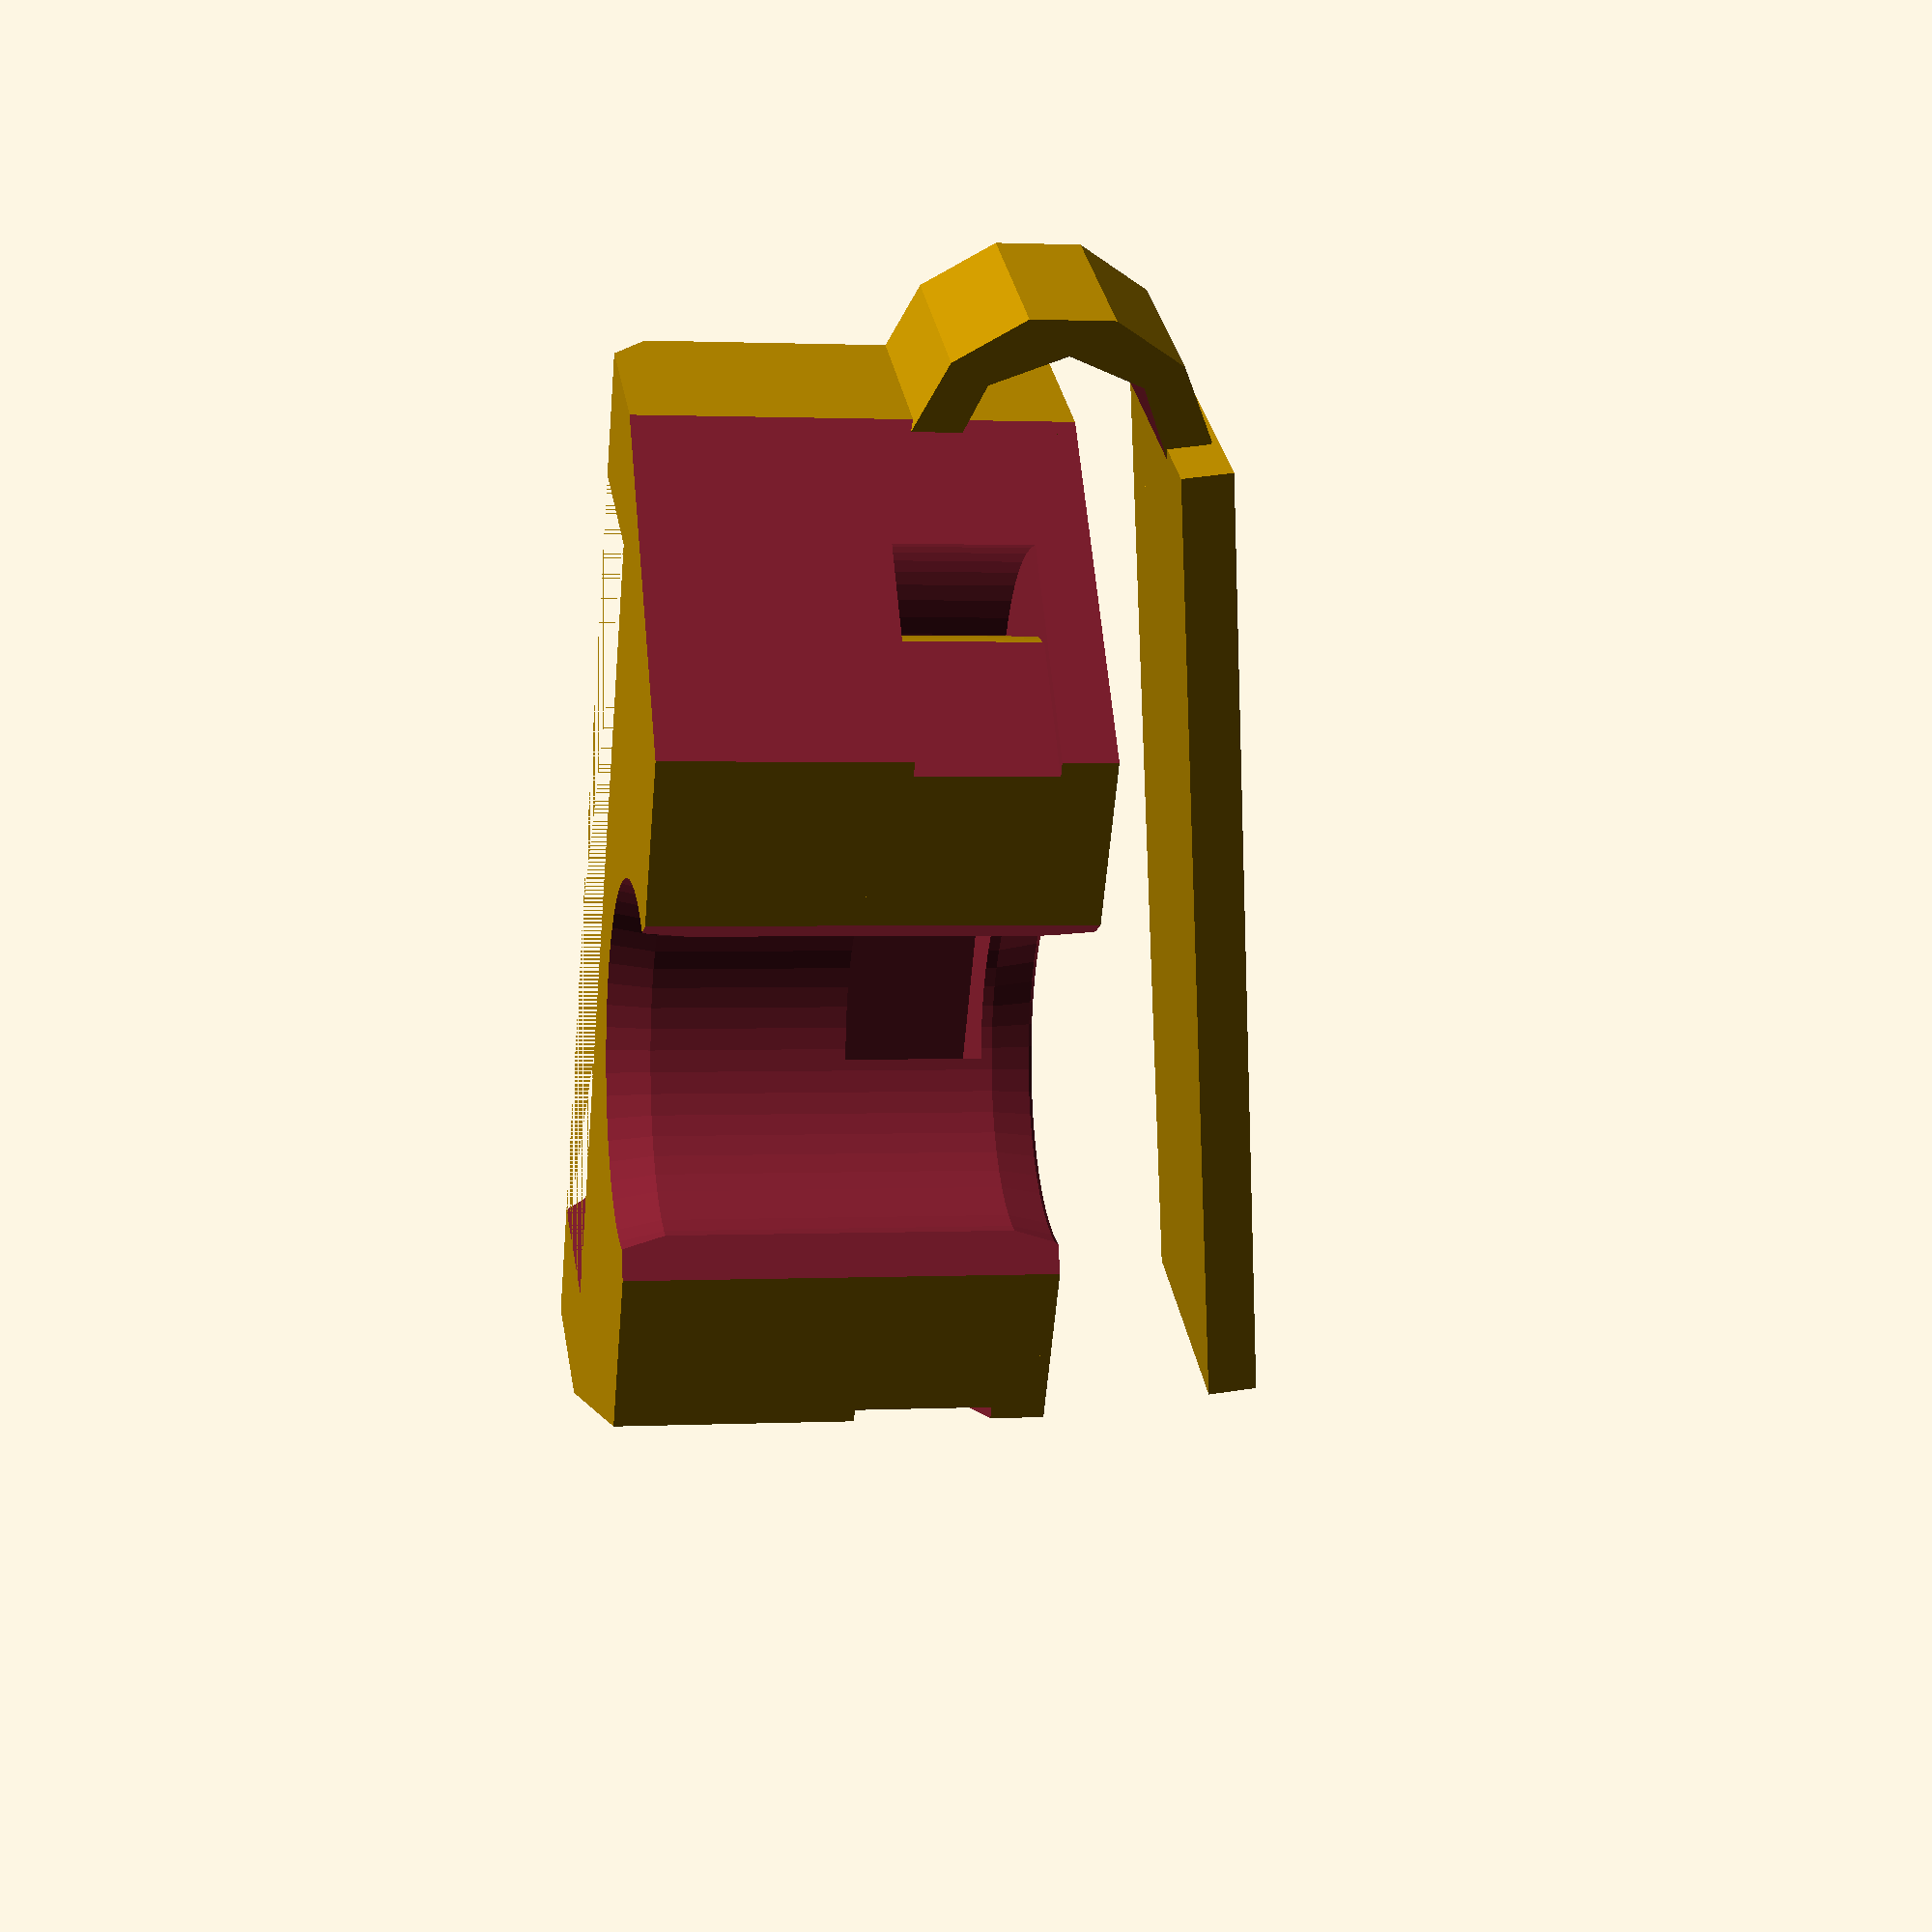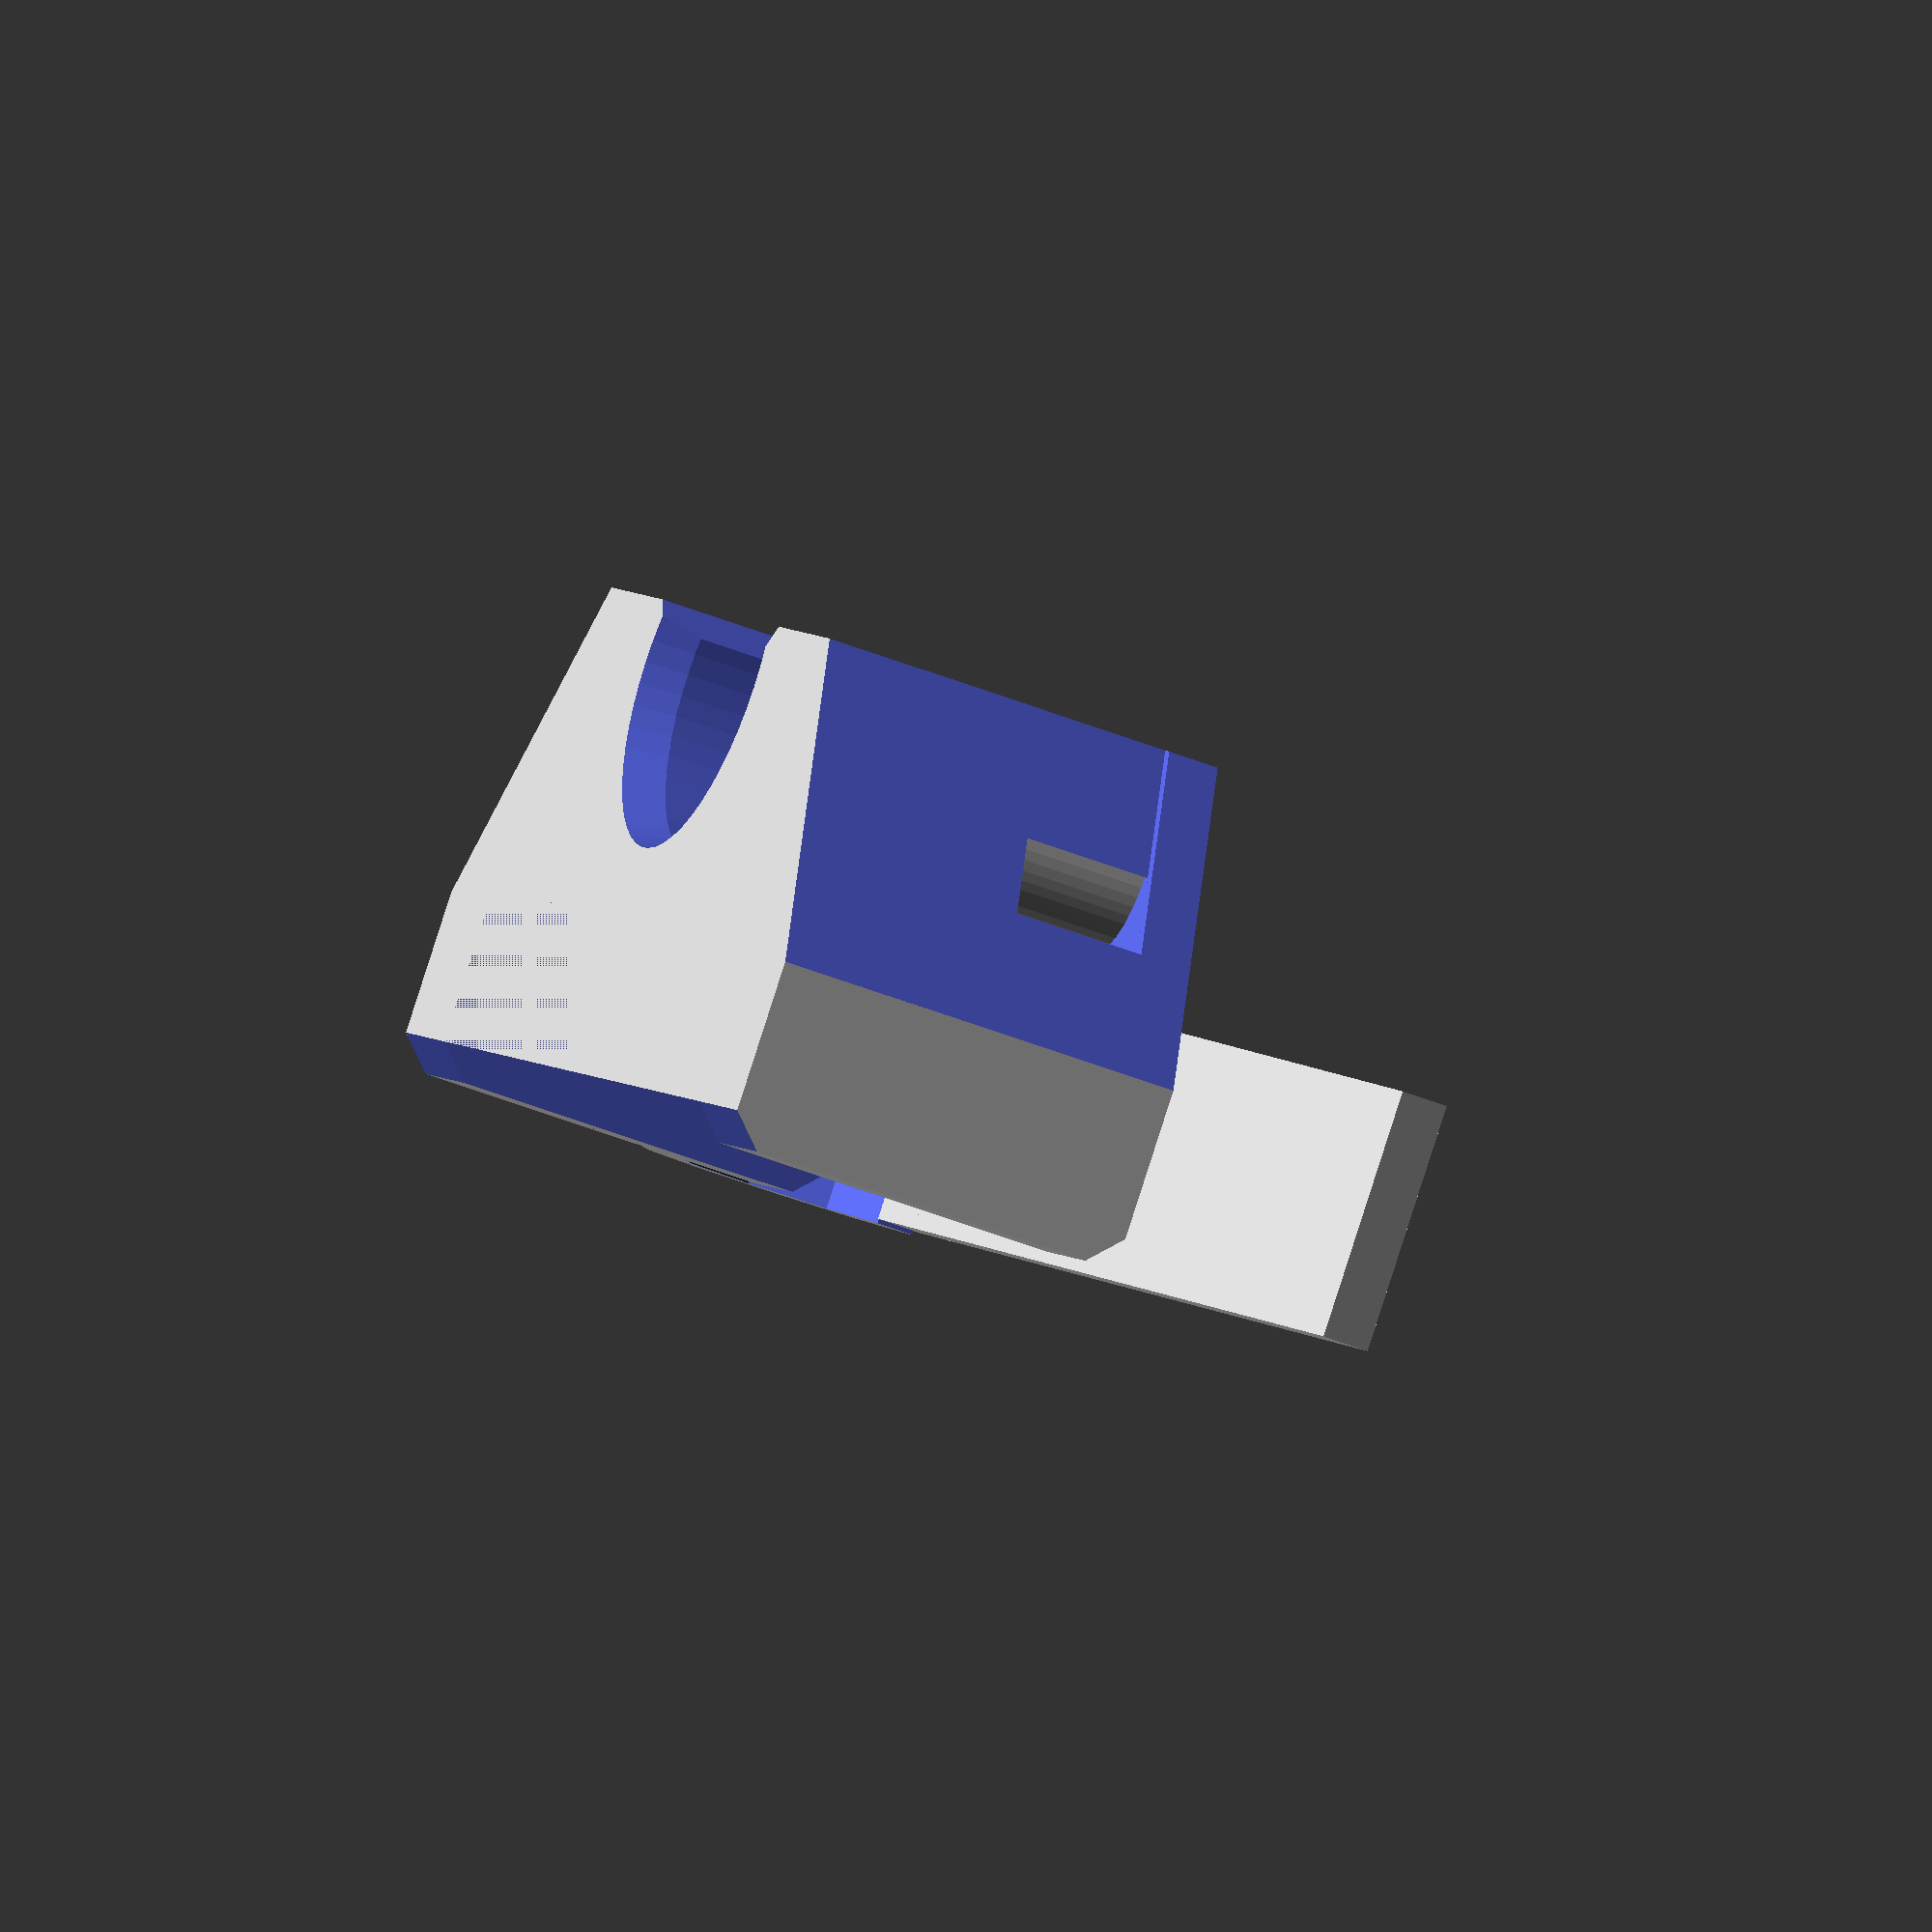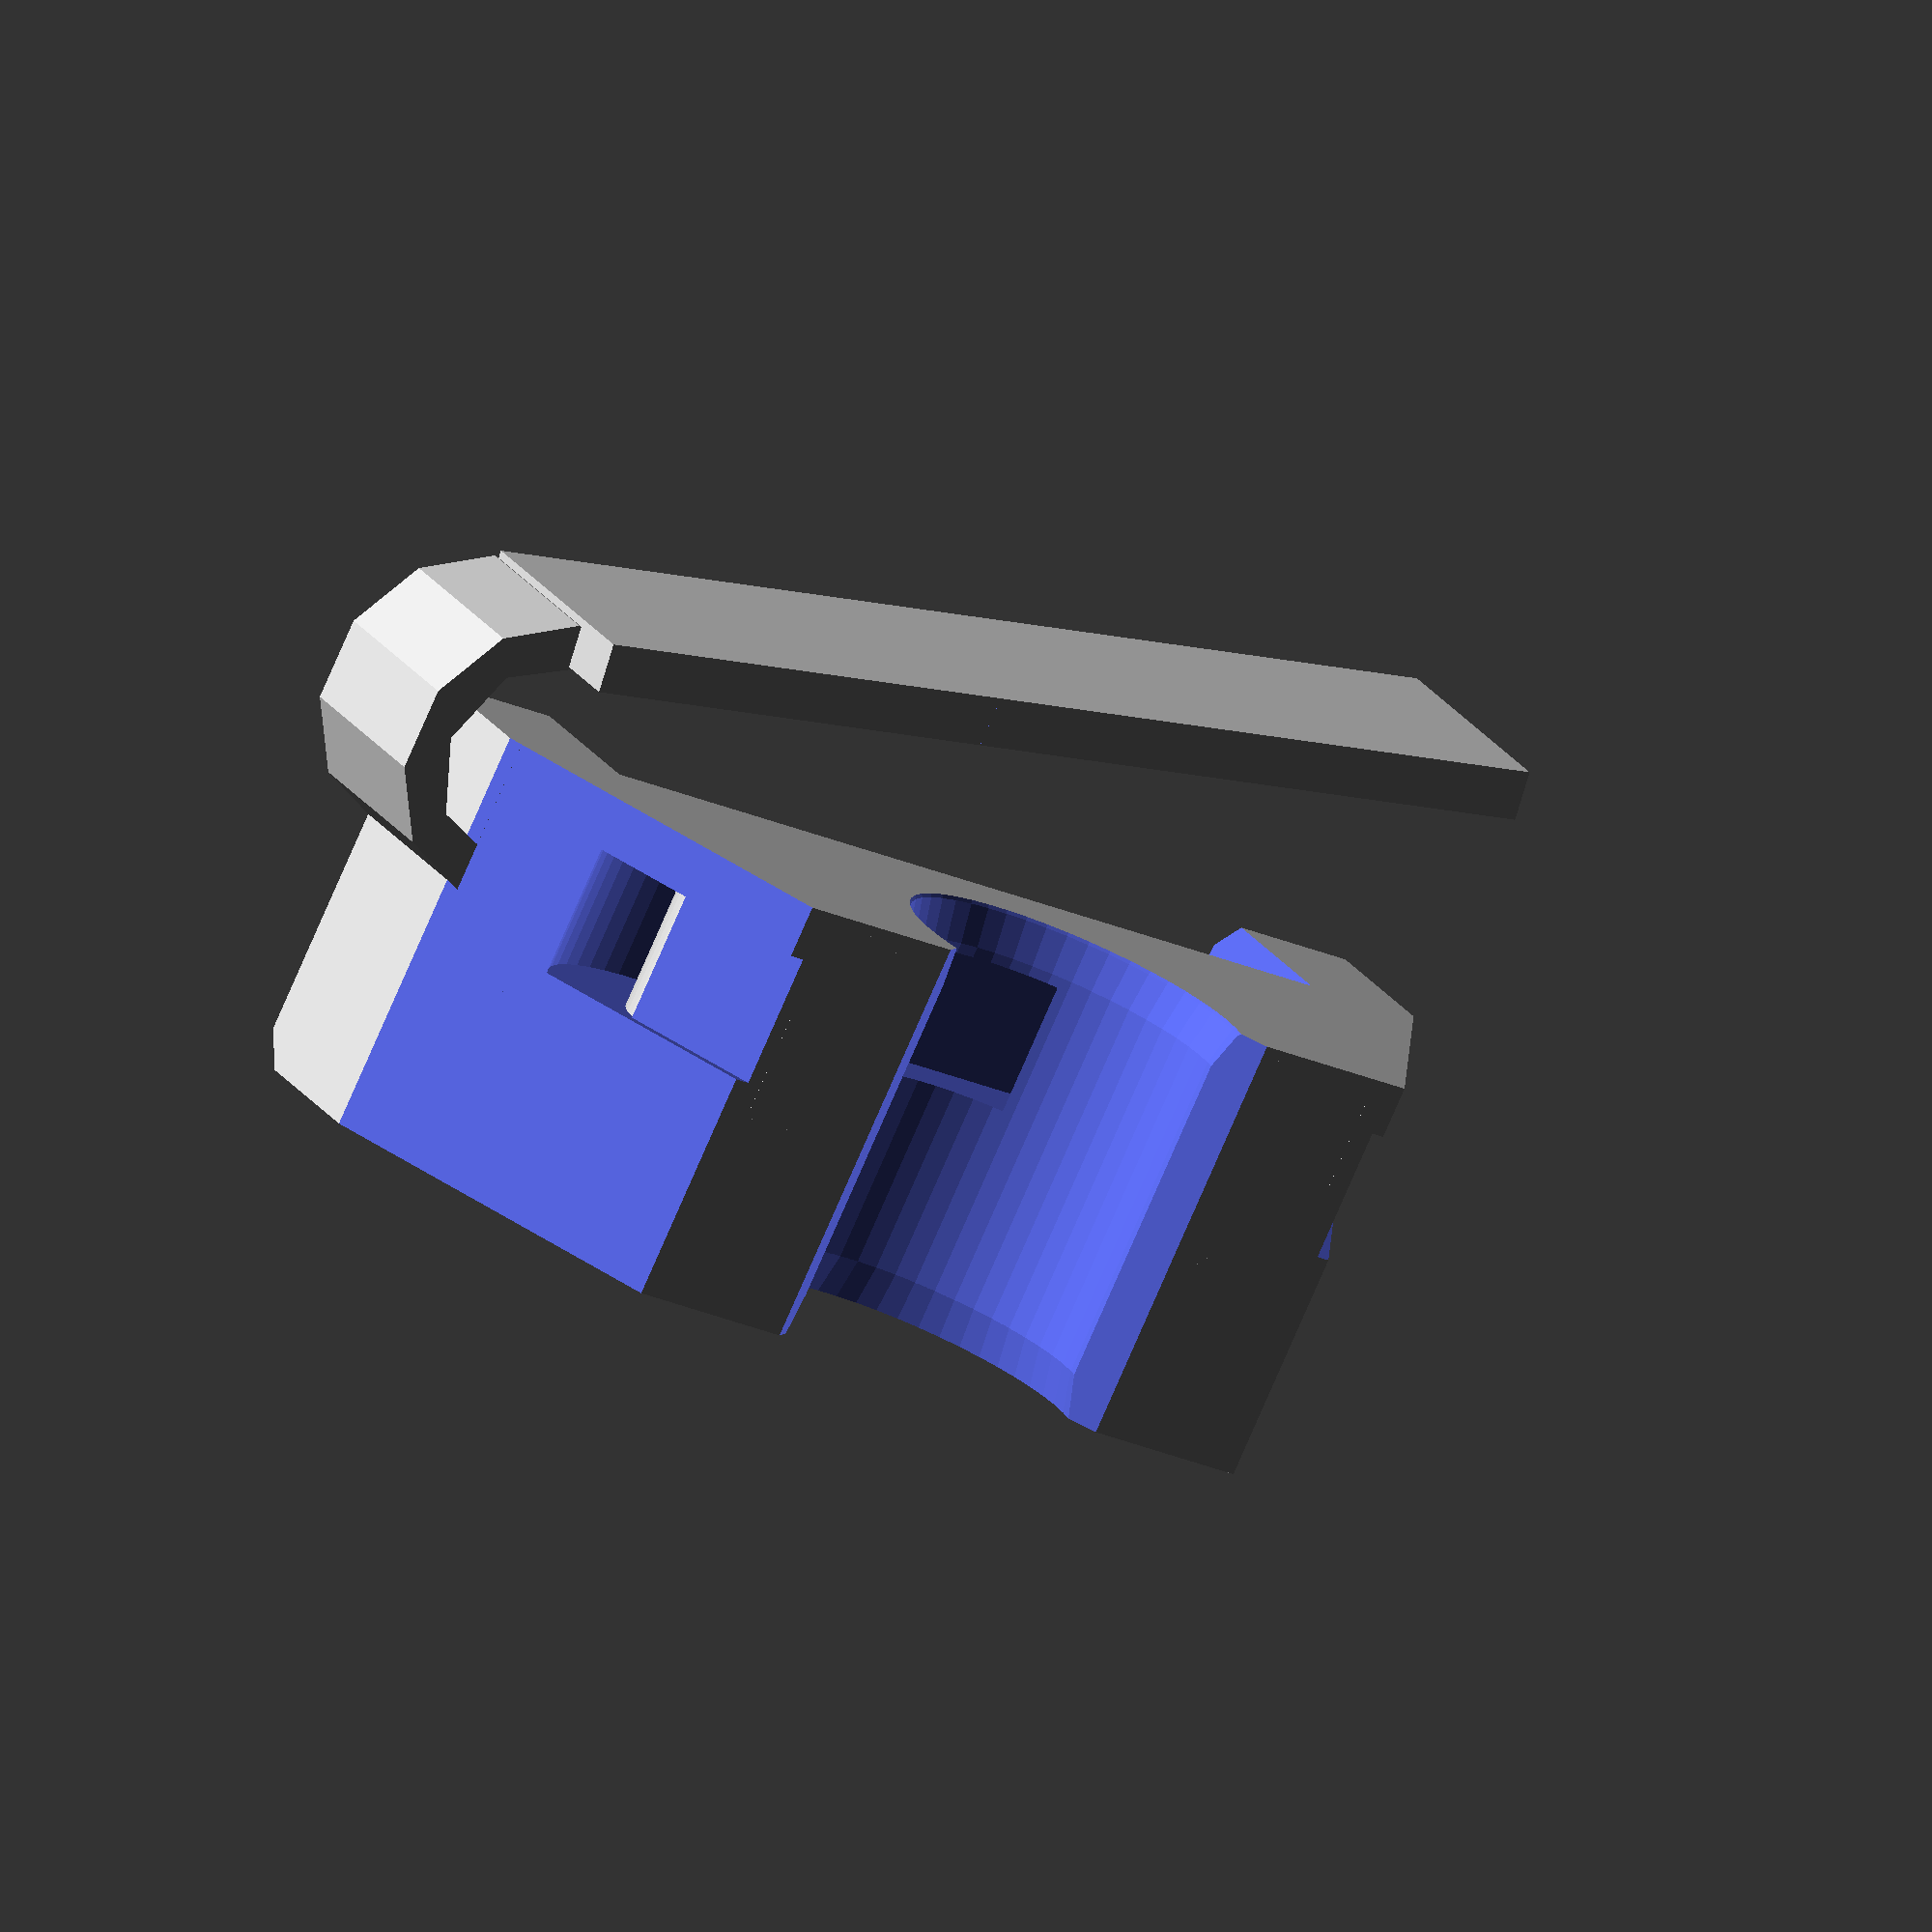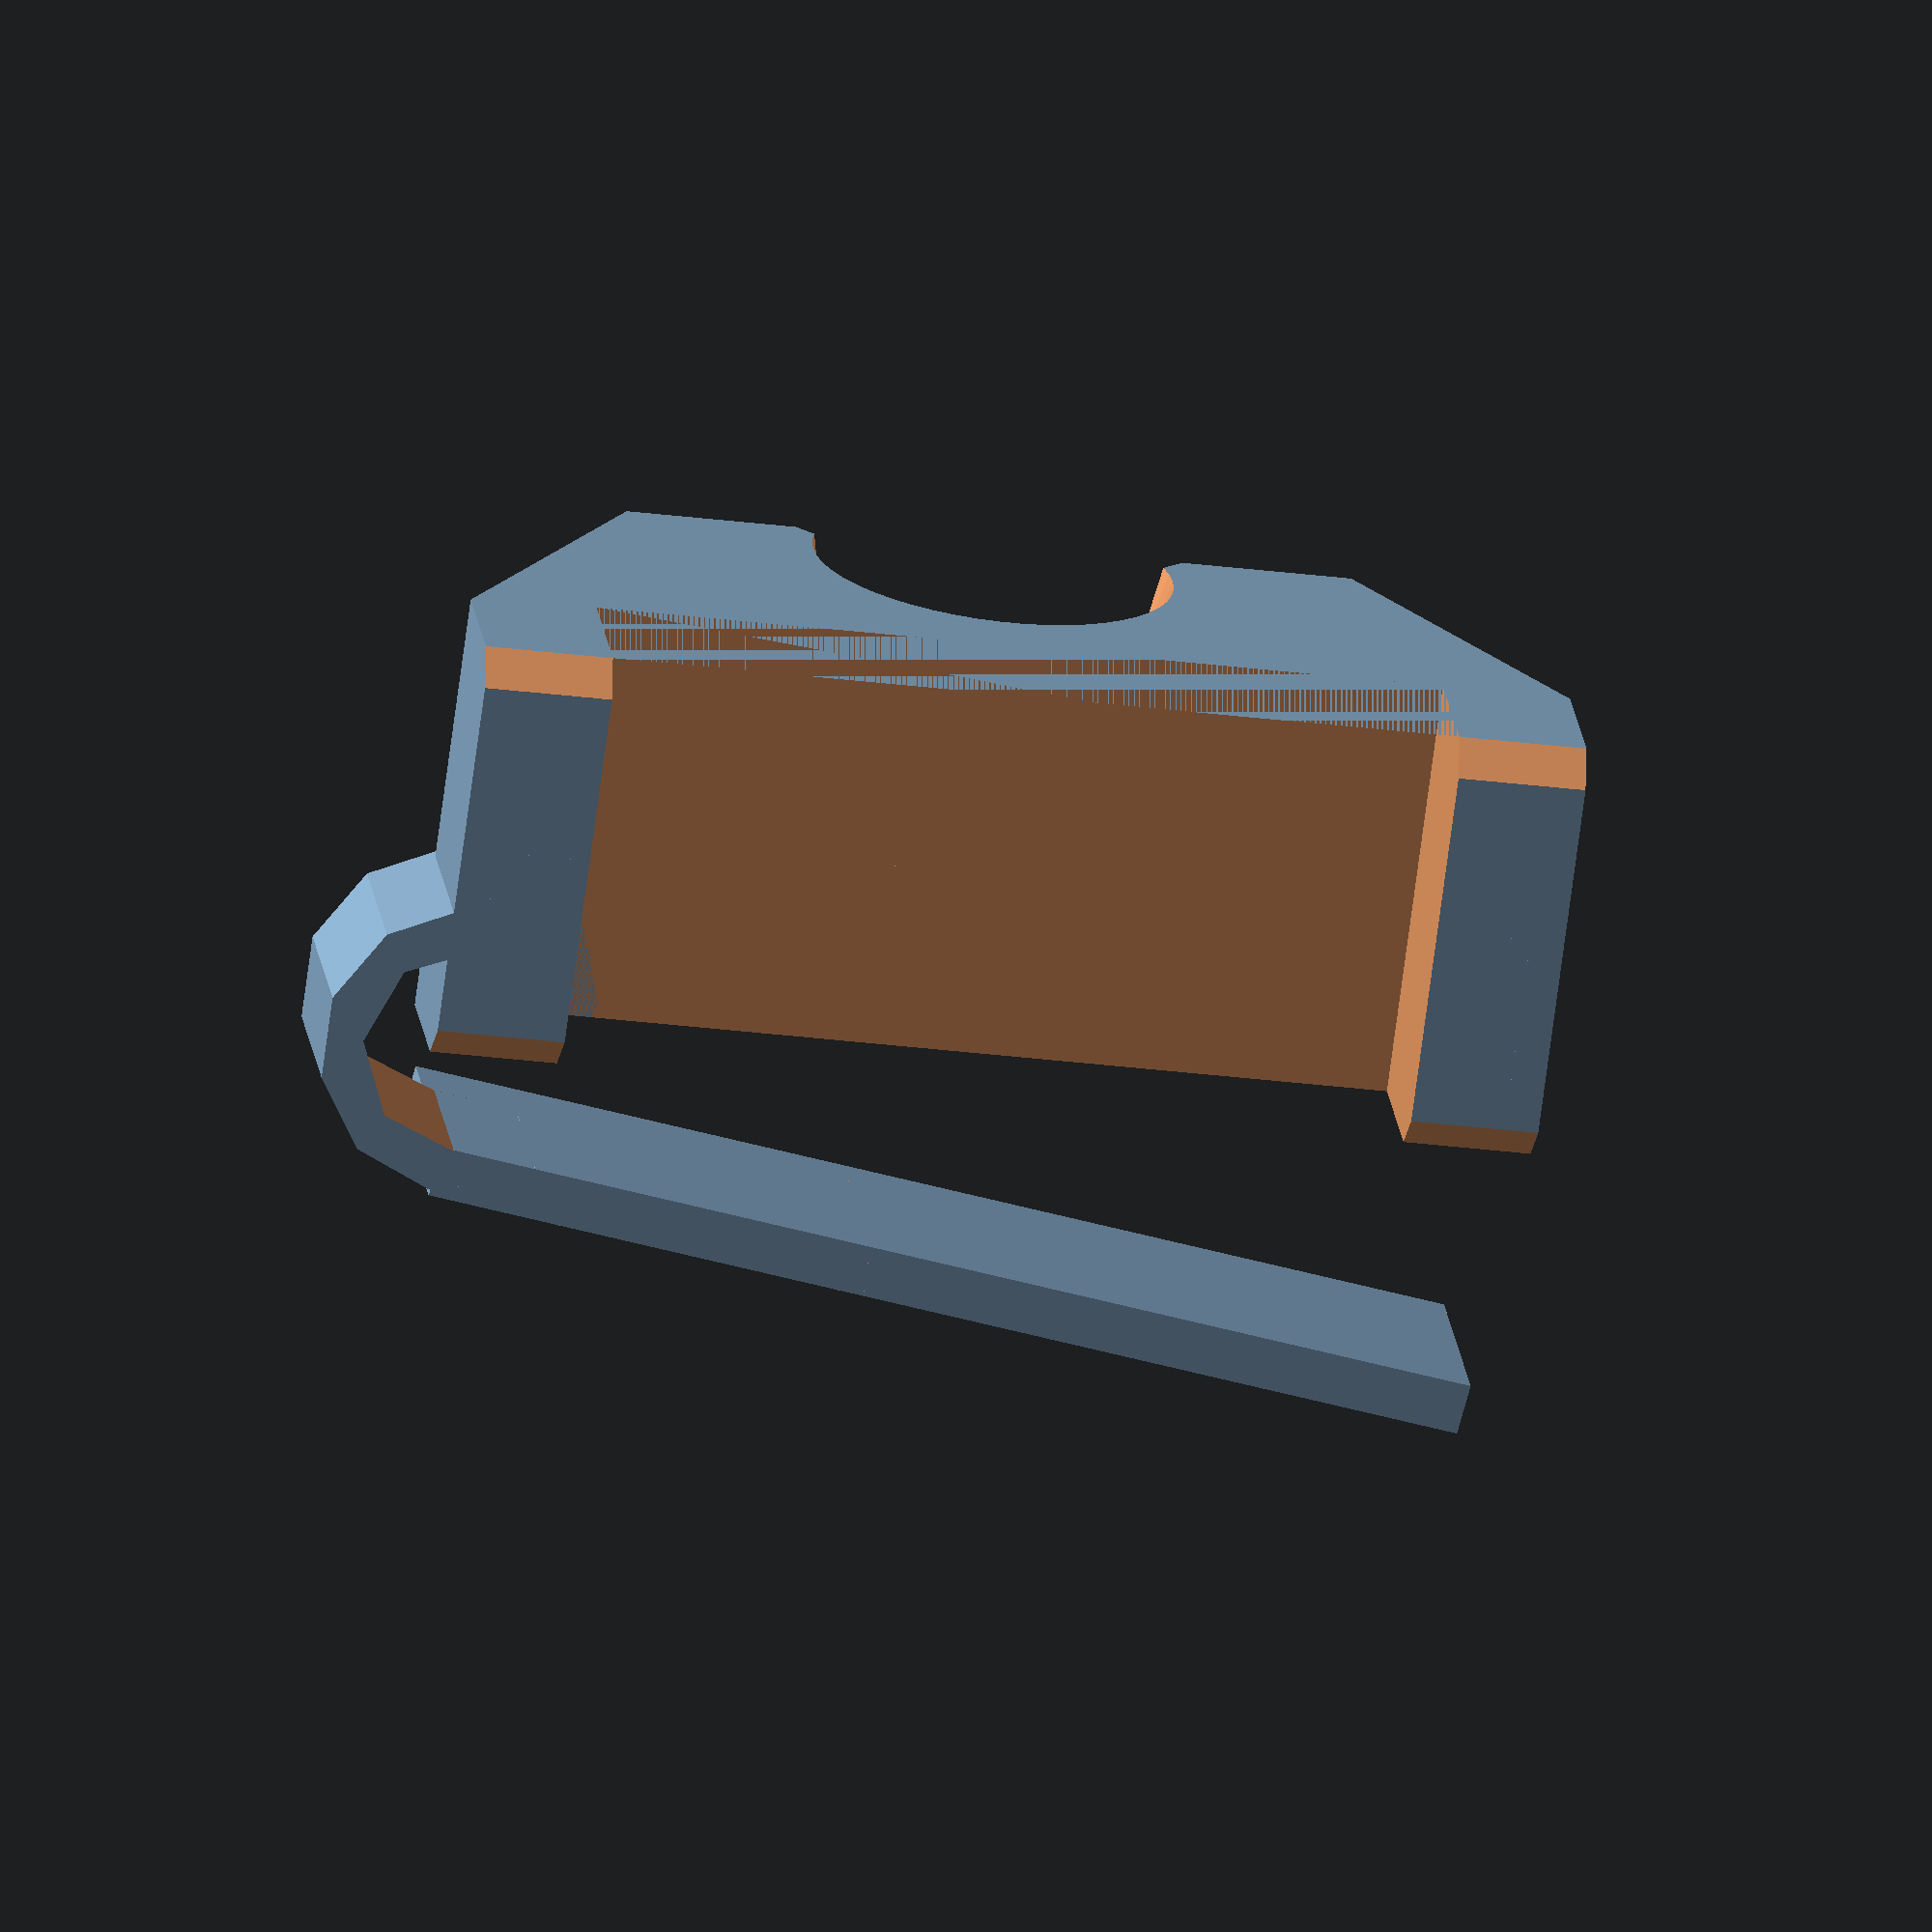
<openscad>
// PRUSA iteration4
// Y holder front
// GNU GPL v3
// Josef Průša <iam@josefprusa.cz> and contributors
// http://www.reprap.org/wiki/Prusa_Mendel
// http://prusamendel.org

module ziptie_round_edge()
{
    difference()
    {
        translate([0,0,0]) rotate([90,0,0]) cylinder( h=3.2, r=4, $fn=50 );  
        translate([0,1,0]) rotate([90,0,0]) cylinder( h=5, r=2, $fn=50 );  
        translate([-10,-4,0]) cube([20,5,5]);
        translate([-20,-4,-13]) cube([20,5,20]);
    }
}


module part()    
{

    difference()
    {
        union()
        {
            // body block
            difference() {
                translate([-13,-3,0]) cube([26,10,12]);
                
                // upper corners
                translate([4,-3.5,20]) rotate([0,60,0]) cube([20,30,20]);
                translate([-21.2,-3.5,30]) rotate([0,120,0]) cube([20,30,20]);
                translate([-15,-3.3,-6]) rotate([45,0,0]) cube([30,5,5]);
                translate([15,7.3,-6]) rotate([45,0,180]) cube([30,5,5]);

                translate([-10, -3, -2]) switch();
            }
        }

        // y-axis cut
        translate([0,11,10.5]) rotate([90,0,0]) cylinder( h=14, r=4, $fn=50 );
        translate([0,8,10.5]) rotate([90,0,0]) cylinder( h=2, r1=4.5, r2=4, $fn=50 );
        translate([0,-2,10.5]) rotate([90,0,0]) cylinder( h=2, r1=4, r2=4.5, $fn=50 );
        translate([-7,-4,14.5]) rotate([0,45,0]) cube([10,20,10]);
        translate([0,8,10.5]) rotate([90,0,0]) cylinder( h=1.4, r1=5, r2=4, $fn=50 );
        
        // ziptie
        translate([7.8,5.75,9]) ziptie_round_edge();
        translate([-7.8,2.55,9]) rotate([0,0,180]) ziptie_round_edge();
        translate([-8.1,2.55,5]) cube([16.2,3.2,2]);
        translate([0.8,2.55,25]) rotate([0,60,0]) cube([20,3.2,2]);
        translate([-1.8,2.55,27]) rotate([0,120,0]) cube([20,3.2,2]);
    }
}

module switch() 
{
    cube([20, 10.5, 6.5]);
}

module switchSpring() 
{
    translate([-.5,6.6,.1]) rotate([0,0,8]) cube([25,1.2,6]);  //arm

    translate([-.2, 4.15, 0])
    difference(){  
        cylinder(d=7,h=4.5); //spring
        translate([0,0,-.1]) cylinder(d=5,h=4.7); 
        translate([0,-5,-.1]) cube([10,10,7]); 
    }
}

rotate([90,0,0]) part();

rotate([90,0,0]) translate([-12, 2.5, 0]) switchSpring();
</openscad>
<views>
elev=358.6 azim=61.3 roll=259.5 proj=p view=solid
elev=224.7 azim=314.0 roll=295.3 proj=o view=solid
elev=258.3 azim=151.5 roll=203.5 proj=o view=solid
elev=252.2 azim=6.0 roll=7.5 proj=o view=solid
</views>
